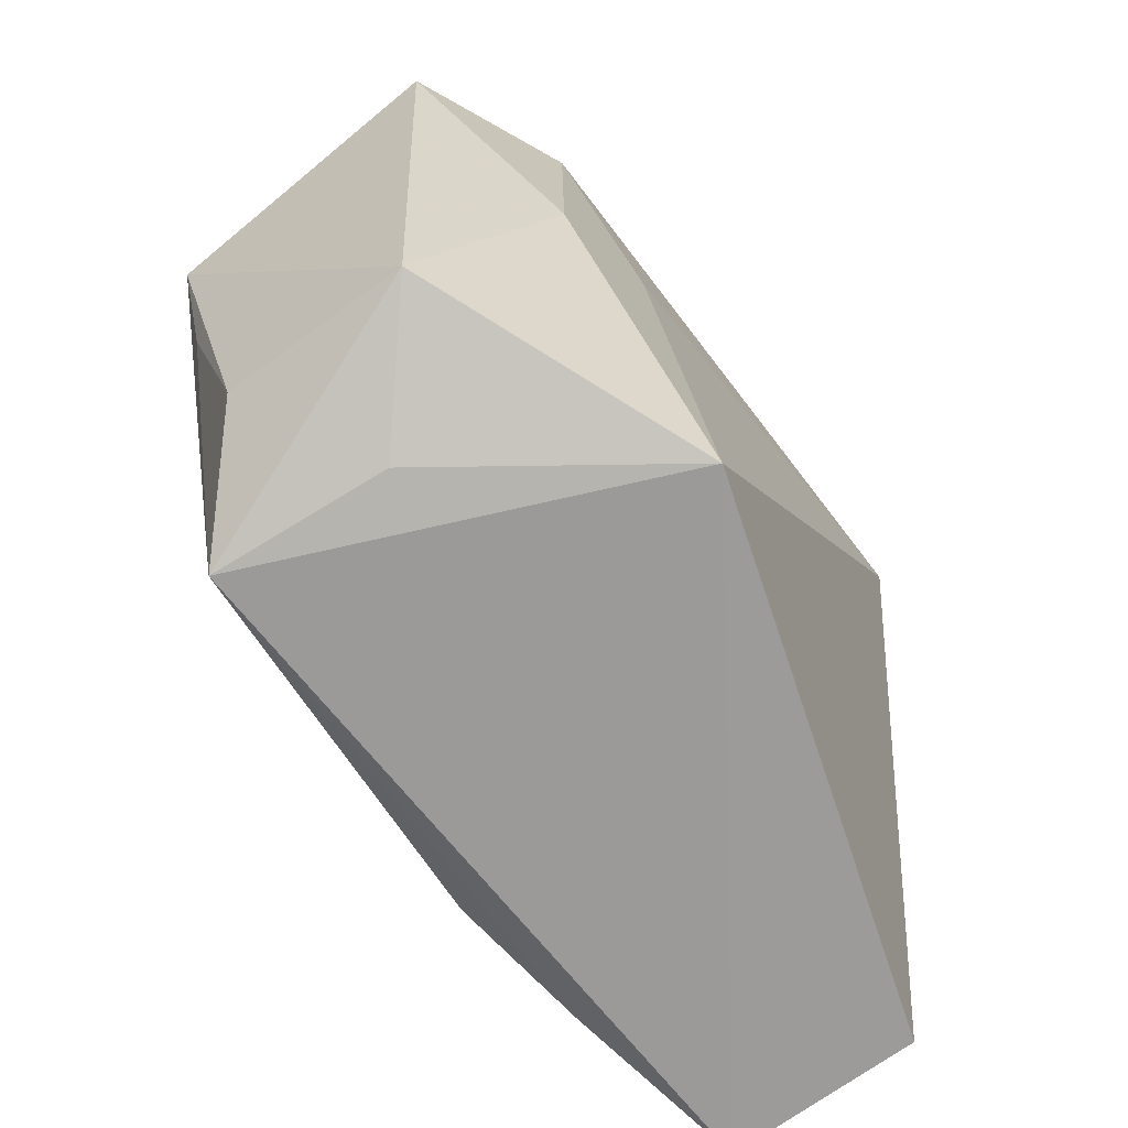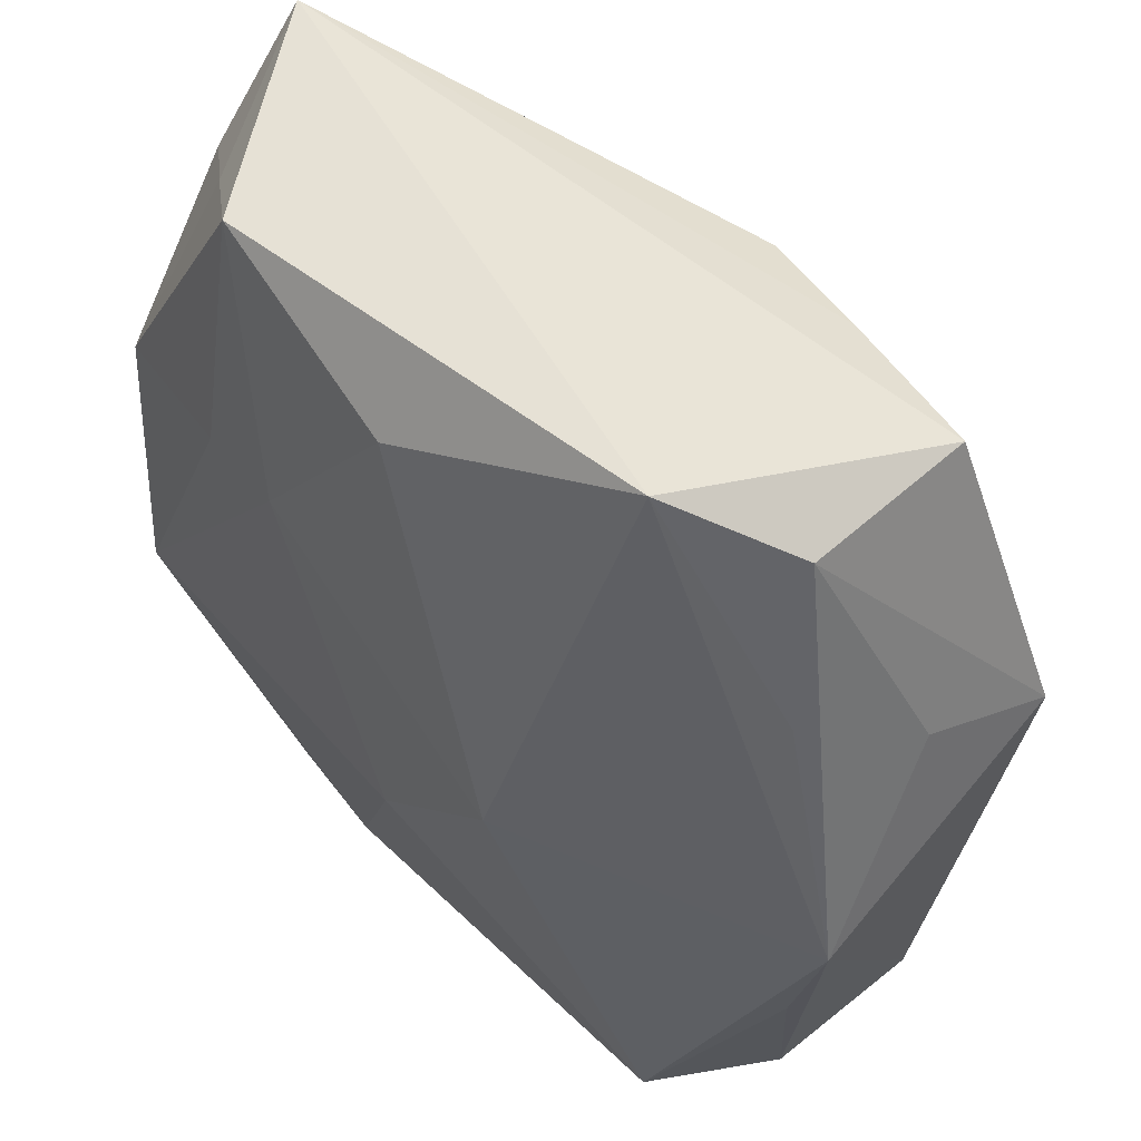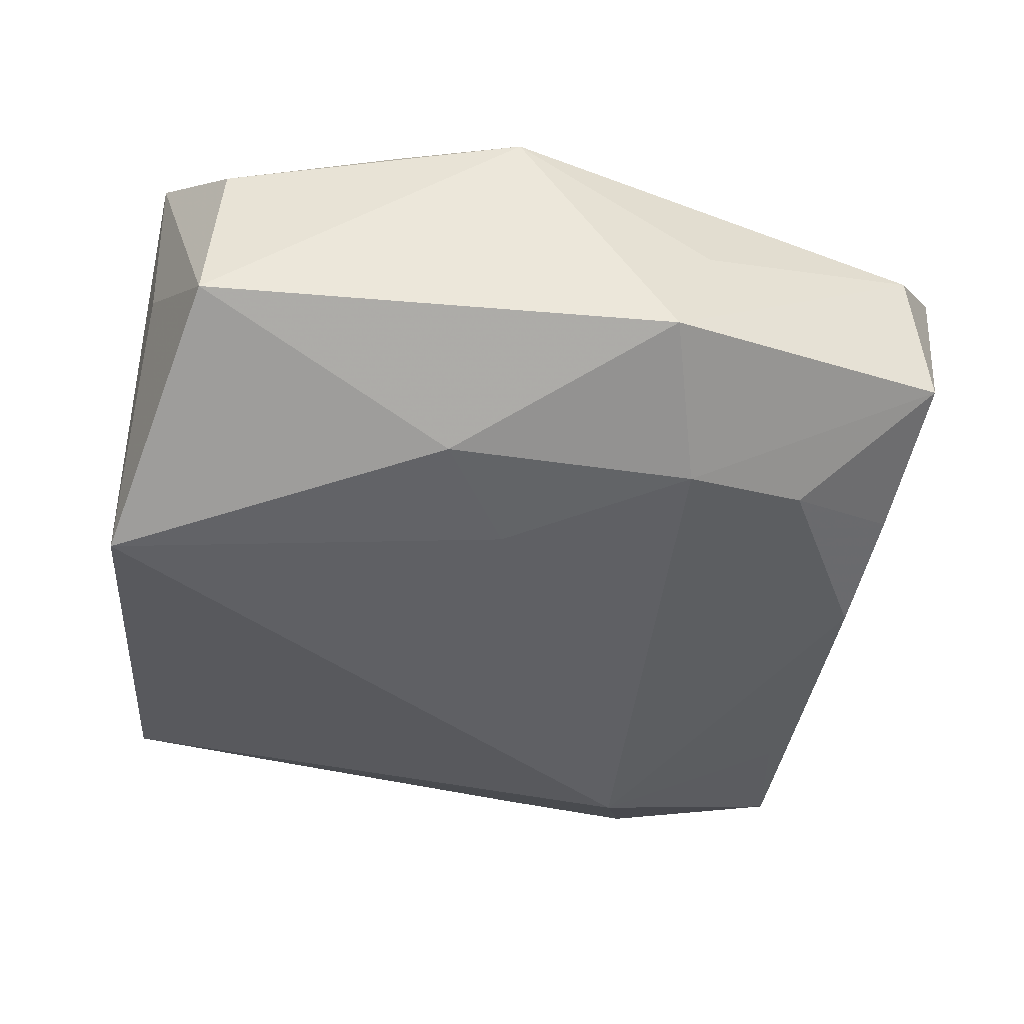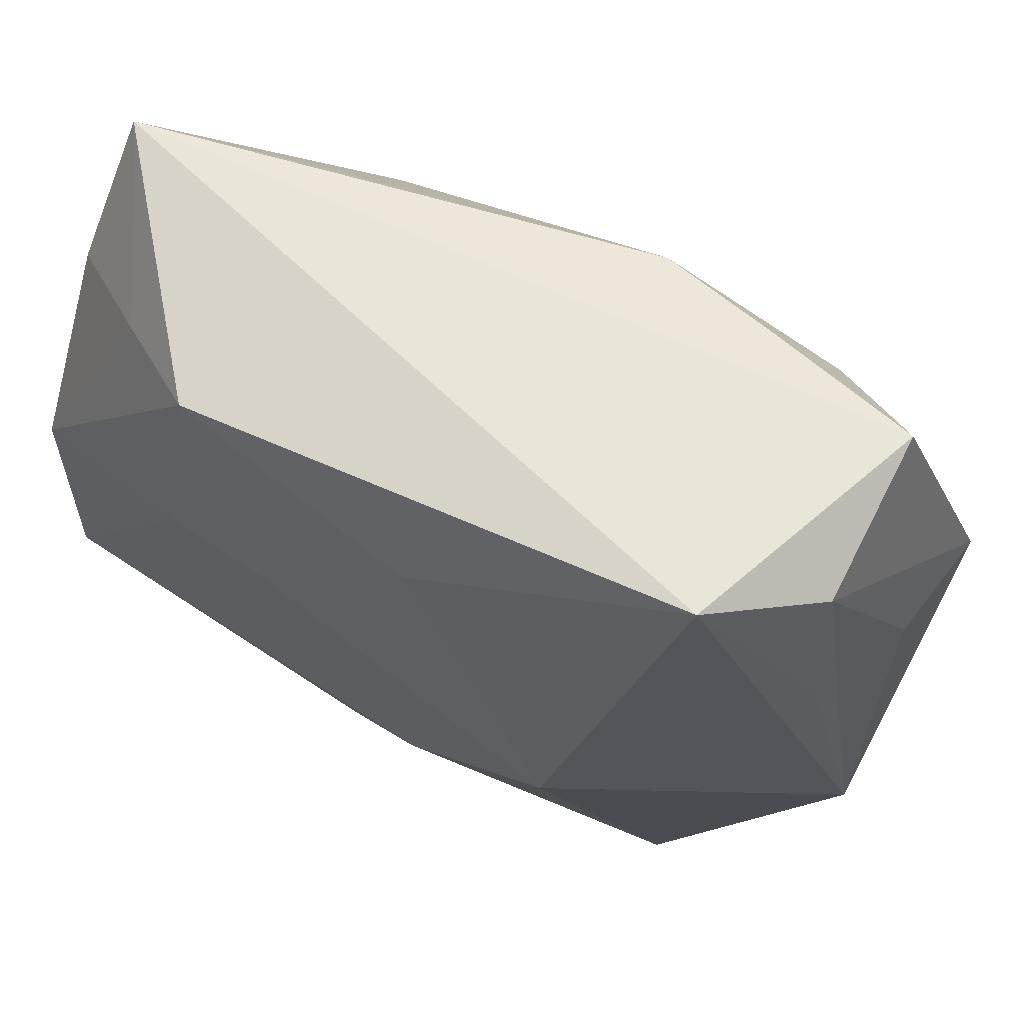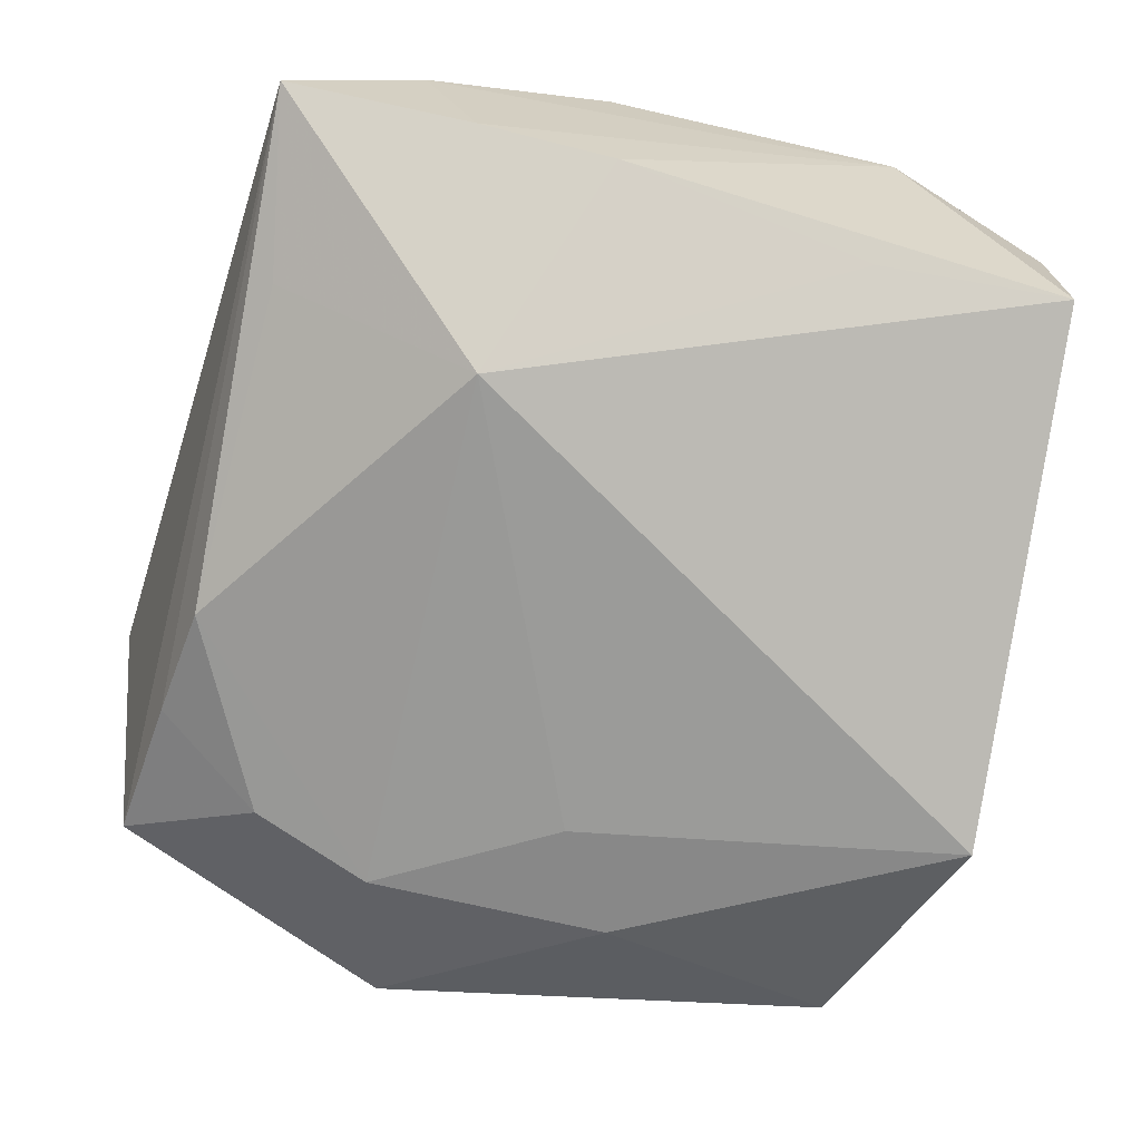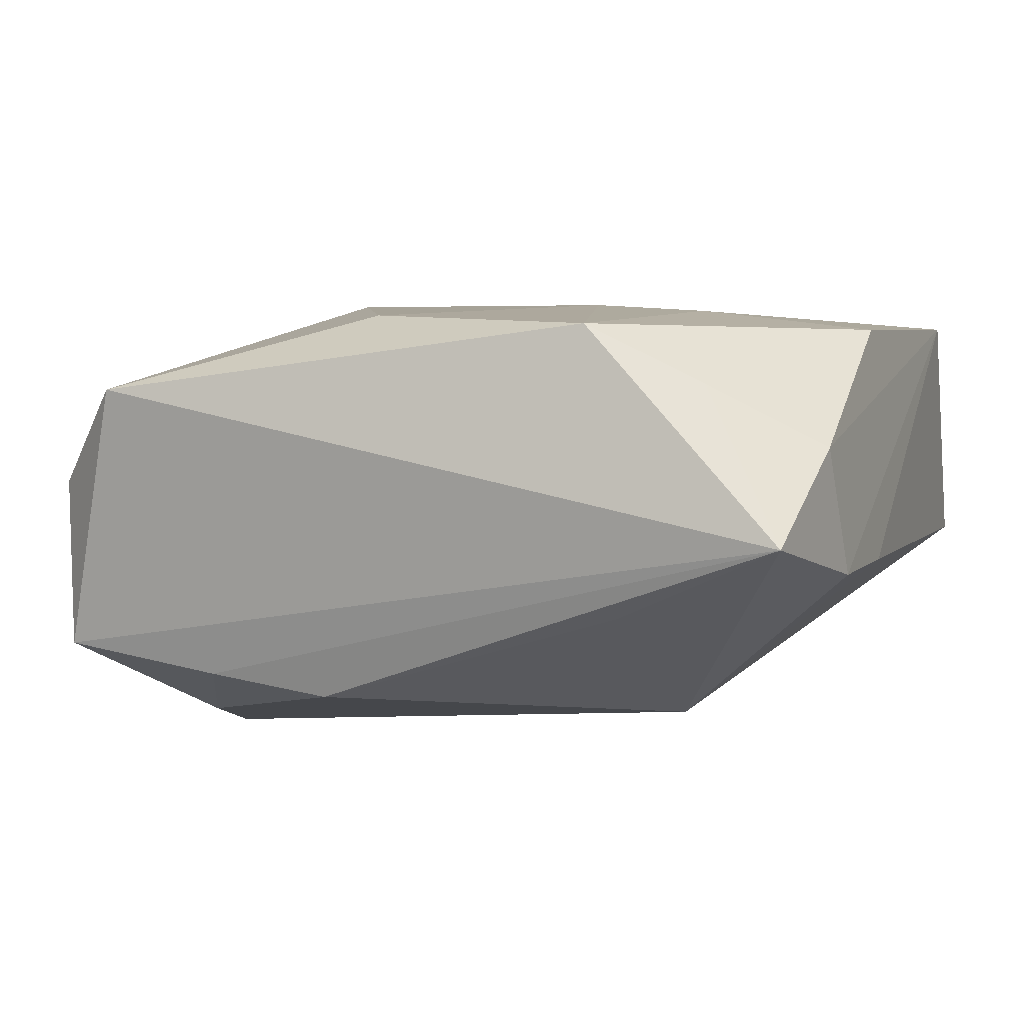
<metadata>
{"format":"obj","ext":"obj","renderer":"f3d","projection":"perspective","resolution":1024,"background":"white","views":[{"elev":-72.3,"azim":131.1,"up":"+Y"},{"elev":49.5,"azim":52.1,"up":"+Y"},{"elev":-49.3,"azim":80.1,"up":"+Z"},{"elev":69.2,"azim":32.0,"up":"+Y"},{"elev":-64.6,"azim":-105.4,"up":"+Z"},{"elev":2.2,"azim":-158.1,"up":"+Z"}]}
</metadata>
<code>
v -0.0268 -0.02646 0.01033
v 0.01959 -0.02871 0.008239
v 0.01915 0.009912 -0.0165
v -0.01735 0.008073 0.01467
v 0.01759 -0.02816 -0.002983
v -0.0146 -0.02476 0.01198
v 0.004642 0.02521 -0.01239
v 0.01881 -0.006759 -0.01639
v 0.02482 0.02582 0.002385
v -0.01724 0.01164 -0.01398
v 0.02386 0.0268 -0.009159
v 0.001972 -0.008926 0.01588
v 0.02482 -0.02473 -0.01018
v 0.01699 0.01826 -0.01457
v 0.00626 -0.02868 -0.01656
v -0.02216 0.0233 0.009103
v -0.0276 -0.01209 -0.003767
v 0.03074 -0.003925 0.003787
v 0.01165 -0.001916 -0.01664
v -0.02918 0.006035 0.01319
v -0.01681 0.02539 -0.006285
v -0.005733 -0.02313 0.01296
v -0.02853 0.02802 -0.001395
v 0.02623 0.01426 0.004154
v 0.02582 -0.02407 0.001733
v 0.02957 0.006928 -0.01327
v 0.02801 -0.01261 0.004005
v 0.001474 0.02304 0.014
v 0.01287 0.001005 0.01588
v -0.01516 0.02723 0.013
v -0.02979 -0.01482 0.01403
v -0.02979 0.0153 -0.003669
v -0.02979 0.005941 -0.003125
v 0.01296 0.02599 -0.01104
v 0.02885 0.009813 -0.004214
v -0.0294 0.019 0.004932
v -0.009728 0.009125 0.01519
v -0.02835 -0.02592 -0.002163
v 0.01885 0.03027 0.008873
f 10 15 38
f 10 38 17
f 12 2 29
f 12 22 2
f 31 22 12
f 29 37 12
f 12 37 31
f 6 22 31
f 2 22 6
f 5 2 15
f 15 13 5
f 5 13 2
f 11 9 26
f 2 13 25
f 32 23 10
f 2 6 1
f 1 38 15
f 15 2 1
f 31 38 1
f 1 6 31
f 28 37 29
f 11 23 39
f 39 9 11
f 39 28 29
f 24 9 39
f 3 14 11
f 11 26 3
f 10 7 3
f 3 7 14
f 8 13 15
f 8 26 13
f 8 3 26
f 35 26 9
f 13 26 18
f 18 25 13
f 26 35 18
f 18 9 24
f 18 35 9
f 29 2 18
f 18 39 29
f 24 39 18
f 10 17 33
f 33 32 10
f 33 17 38
f 33 38 31
f 31 32 33
f 10 23 21
f 21 7 10
f 23 7 21
f 11 14 34
f 14 7 34
f 34 23 11
f 34 7 23
f 36 16 23
f 36 32 31
f 23 32 36
f 16 36 20
f 20 36 31
f 23 16 30
f 30 39 23
f 28 39 30
f 16 20 30
f 37 28 30
f 19 15 10
f 10 3 19
f 19 8 15
f 3 8 19
f 2 25 27
f 27 18 2
f 25 18 27
f 31 37 4
f 4 20 31
f 37 30 4
f 4 30 20

</code>
